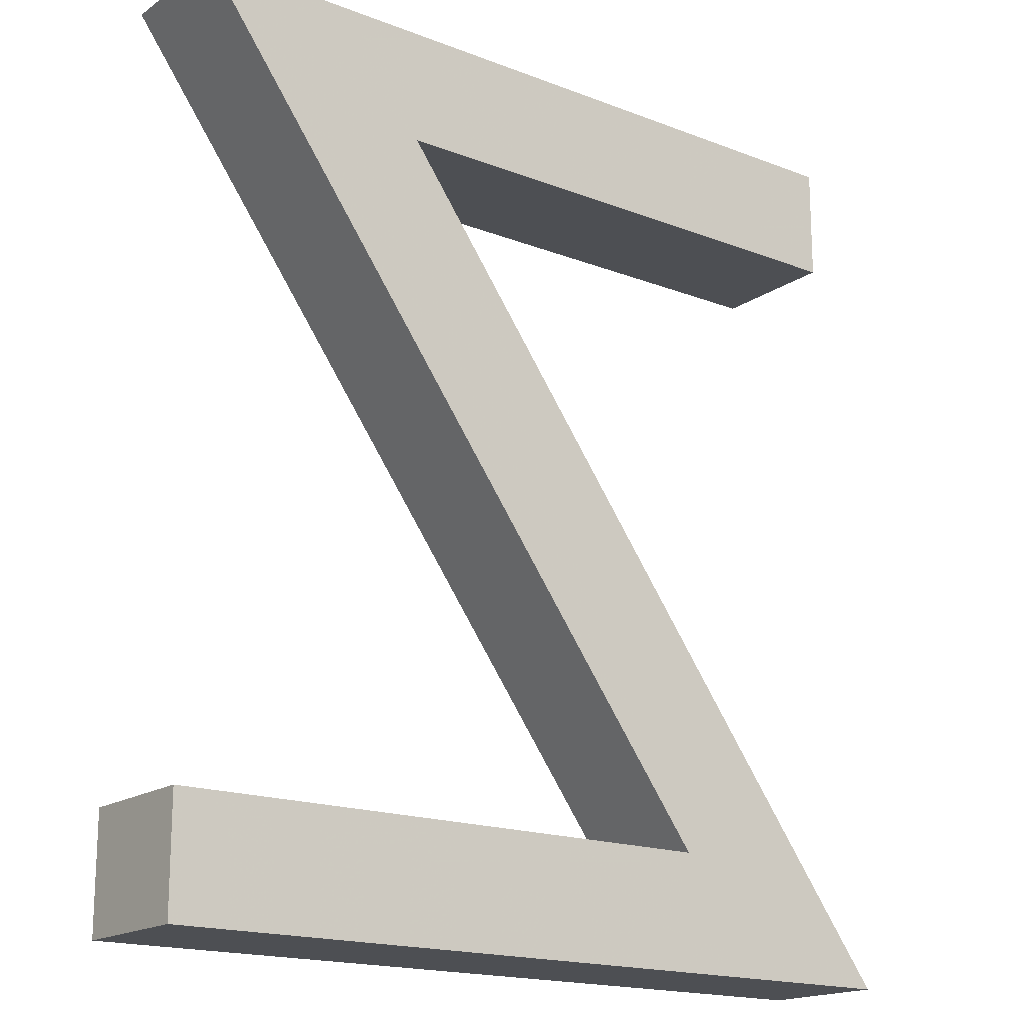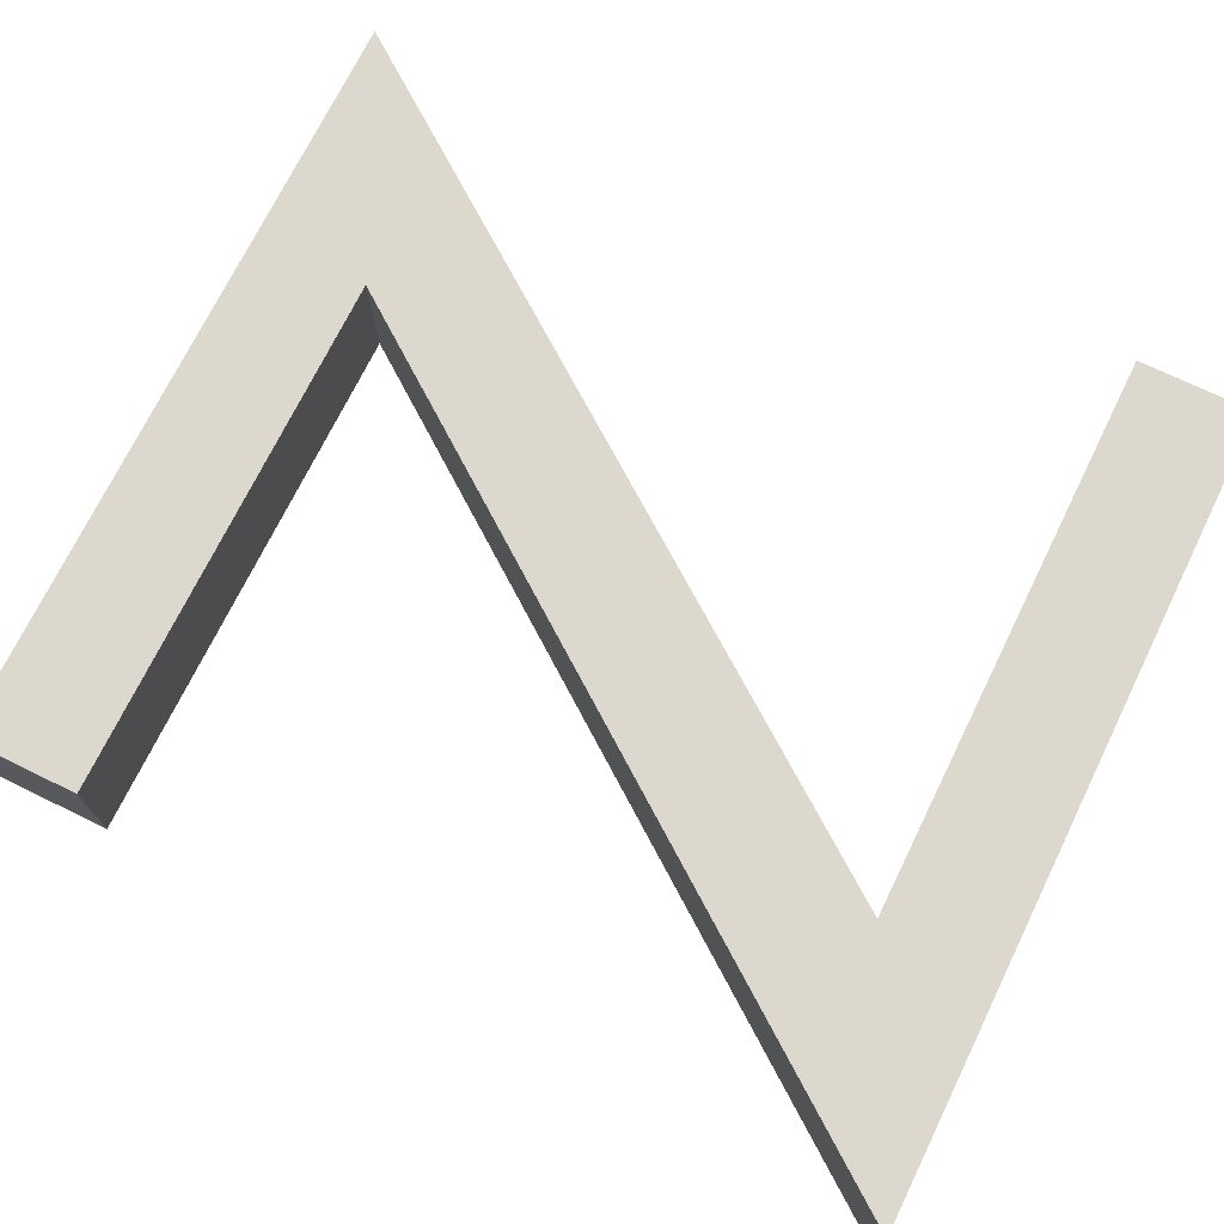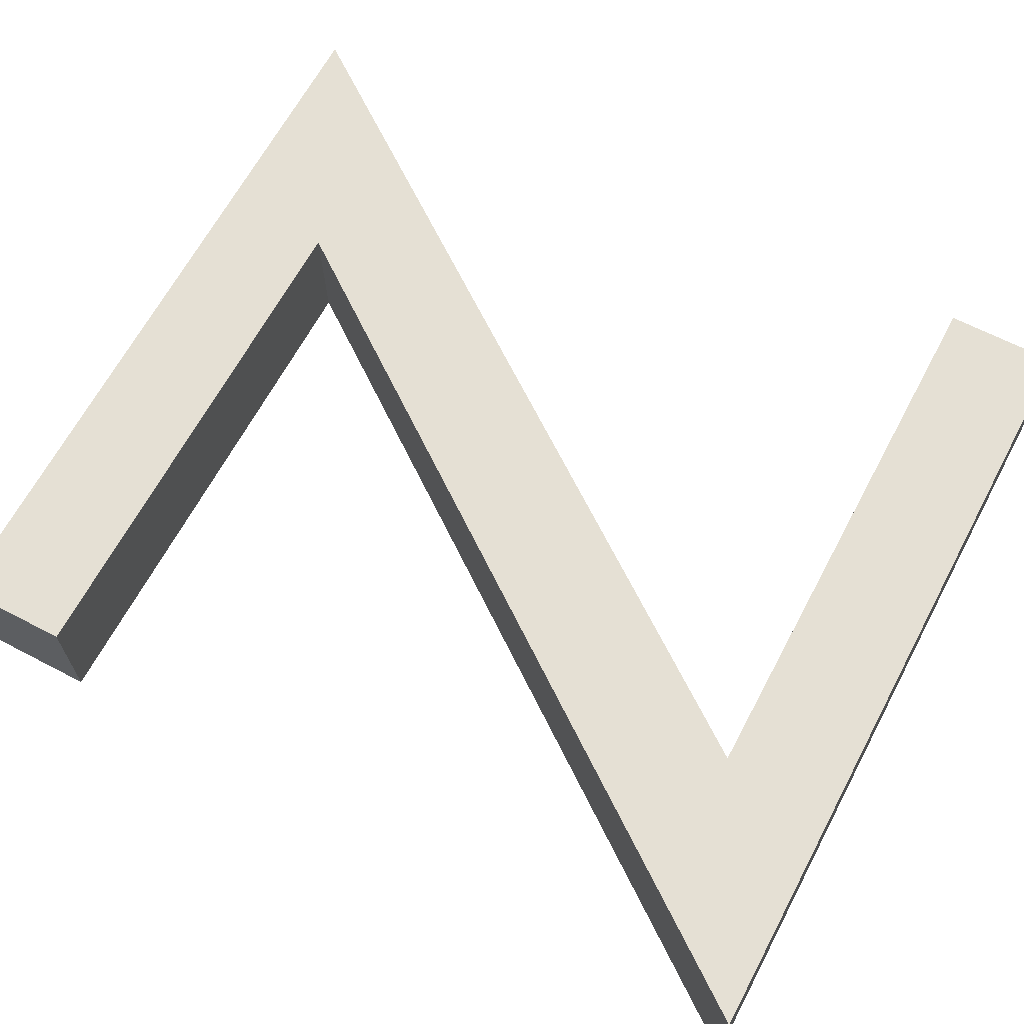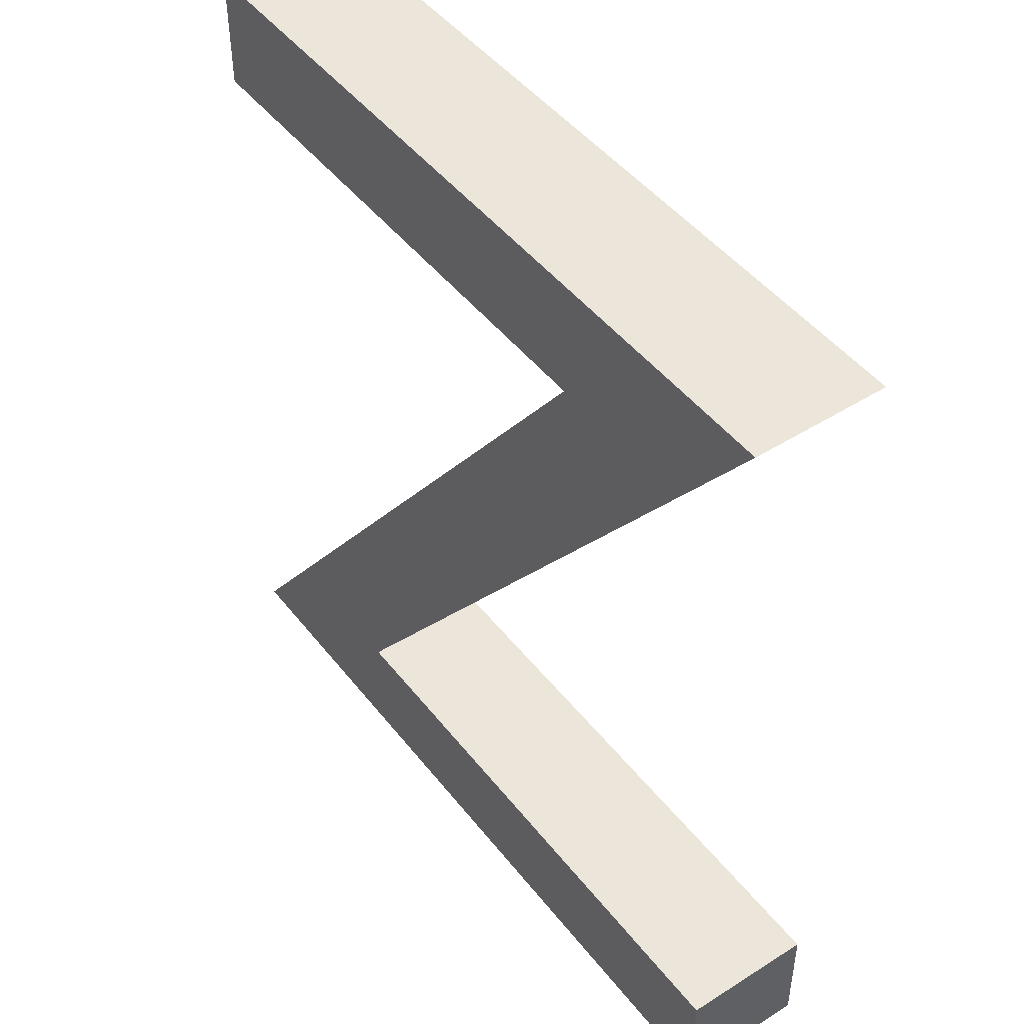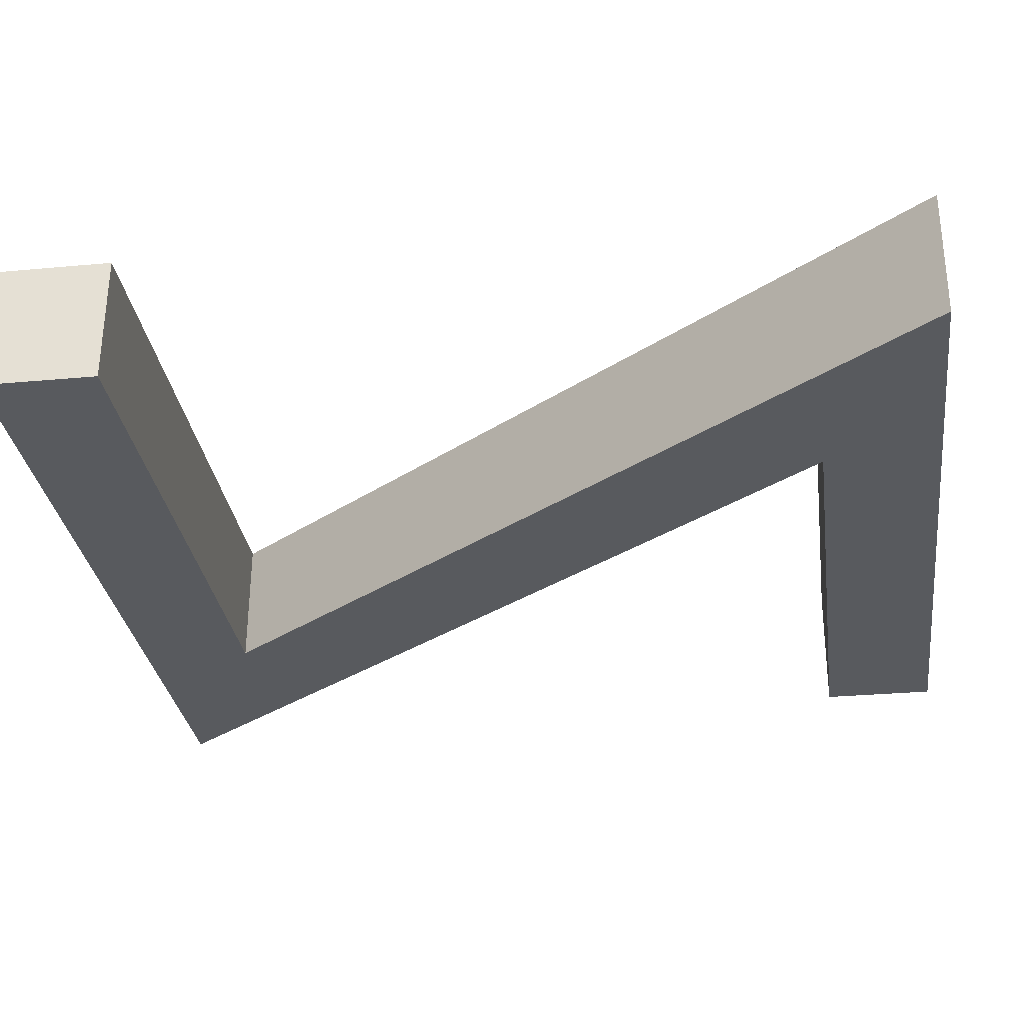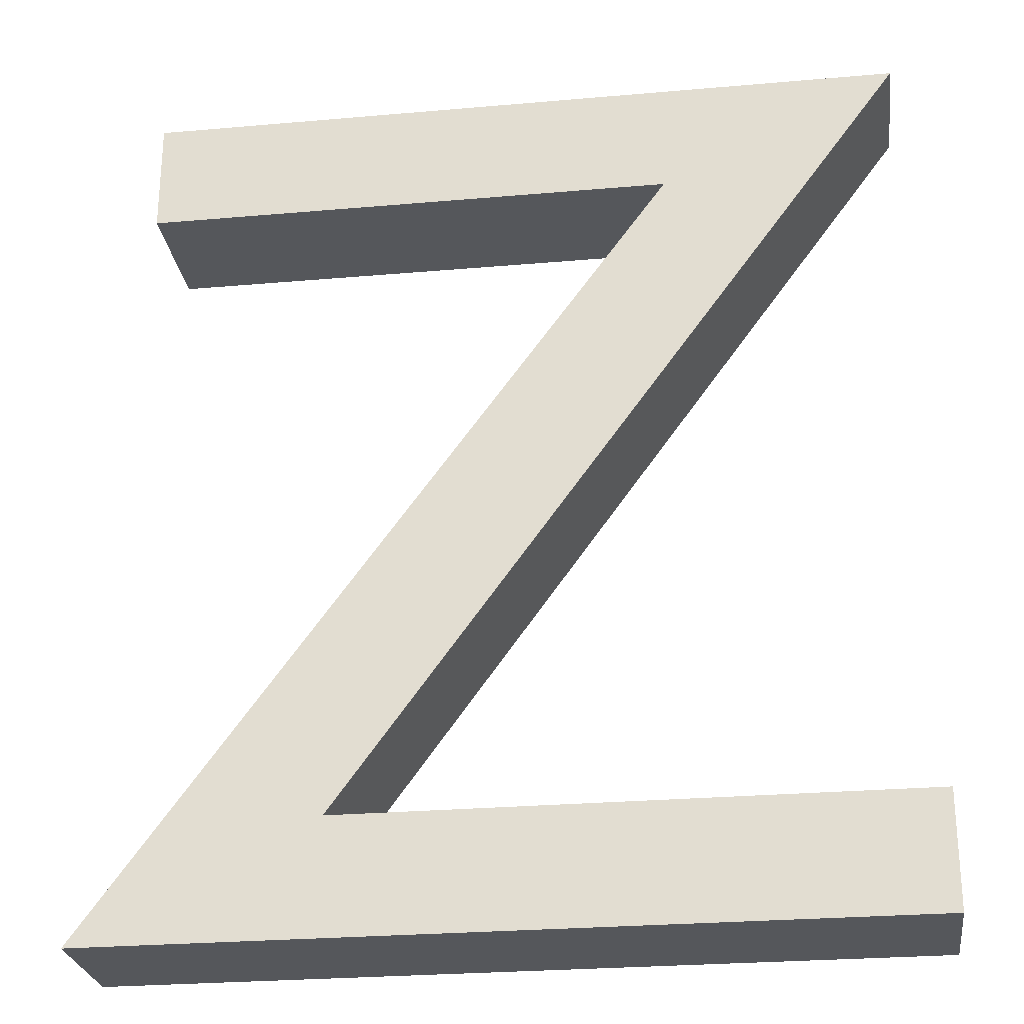
<metadata>
{"format":"obj","ext":"obj","renderer":"f3d","projection":"perspective","resolution":1024,"background":"white","views":[{"elev":-17.6,"azim":141.3,"up":"+Y"},{"elev":70.6,"azim":-63.9,"up":"+Z"},{"elev":63.6,"azim":-62.0,"up":"+Z"},{"elev":46.7,"azim":52.7,"up":"+Y"},{"elev":-29.2,"azim":97.8,"up":"+Z"},{"elev":-26.6,"azim":6.3,"up":"+Y"}]}
</metadata>
<code>
o Text
v -0.05402 0.6223 -0.6725
v 0.5277 0.6223 -0.6572
v 0.09834 0.03445 -0.6685
v 0.5277 0.03446 -0.6572
v 0.5277 -0.05263 -0.6572
v -0.08072 -0.05263 -0.6732
v 0.3486 0.5352 -0.6619
v -0.05401 0.5352 -0.6725
v -0.05141 0.6223 -0.7715
v 0.5303 0.6223 -0.7561
v 0.1009 0.03445 -0.7674
v 0.5303 0.03446 -0.7561
v 0.5303 -0.05263 -0.7561
v -0.07812 -0.05263 -0.7722
v 0.3512 0.5352 -0.7609
v -0.05141 0.5352 -0.7715
v -0.05141 0.6223 -0.7715
v -0.05402 0.6223 -0.6725
v 0.5303 0.6223 -0.7561
v 0.5277 0.6223 -0.6572
v 0.1009 0.03445 -0.7674
v 0.09834 0.03445 -0.6685
v 0.5303 0.03446 -0.7561
v 0.5277 0.03446 -0.6572
v 0.5303 -0.05263 -0.7561
v 0.5277 -0.05263 -0.6572
v -0.07812 -0.05263 -0.7722
v -0.08072 -0.05263 -0.6732
v 0.3512 0.5352 -0.7609
v 0.3486 0.5352 -0.6619
v -0.05141 0.5352 -0.7715
v -0.05401 0.5352 -0.6725
f 2 1 8
f 8 7 2
f 7 3 2
f 6 3 7
f 6 4 3
f 6 5 4
f 10 16 9
f 15 16 10
f 11 15 10
f 11 14 15
f 12 14 11
f 13 14 12
f 18 20 19 17
f 20 22 21 19
f 22 24 23 21
f 24 26 25 23
f 26 28 27 25
f 28 30 29 27
f 30 32 31 29
f 32 18 17 31

</code>
